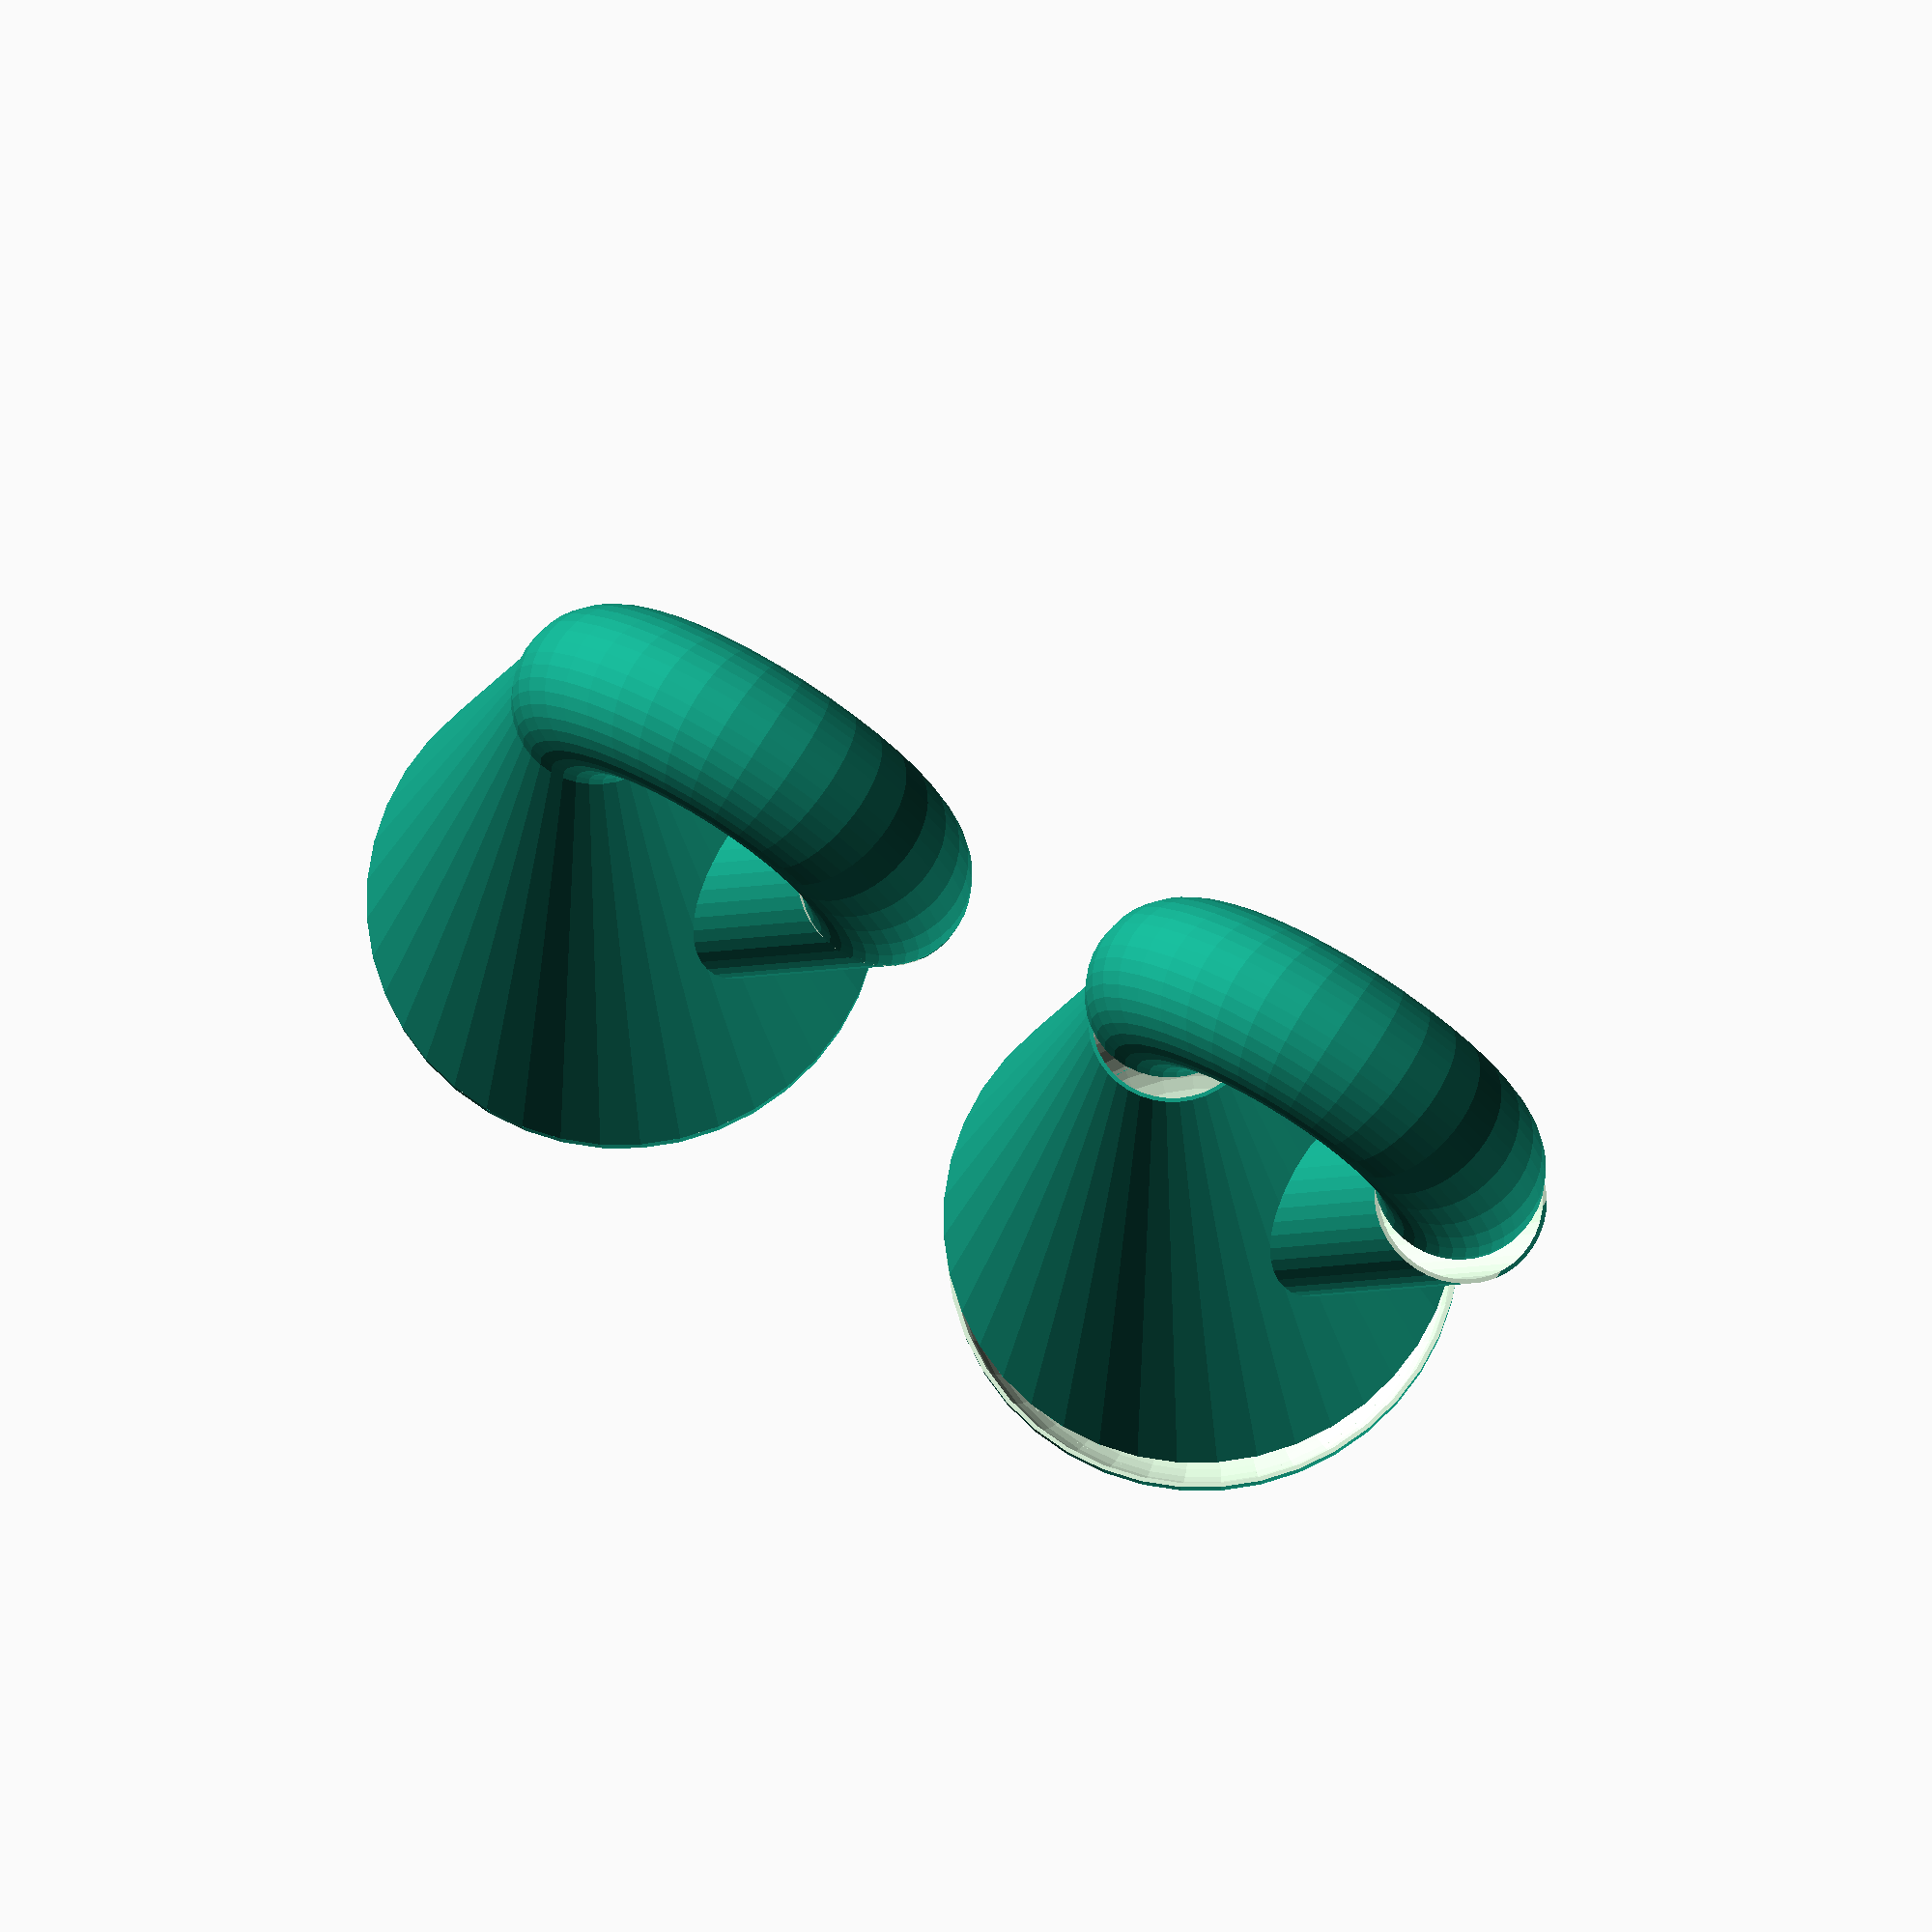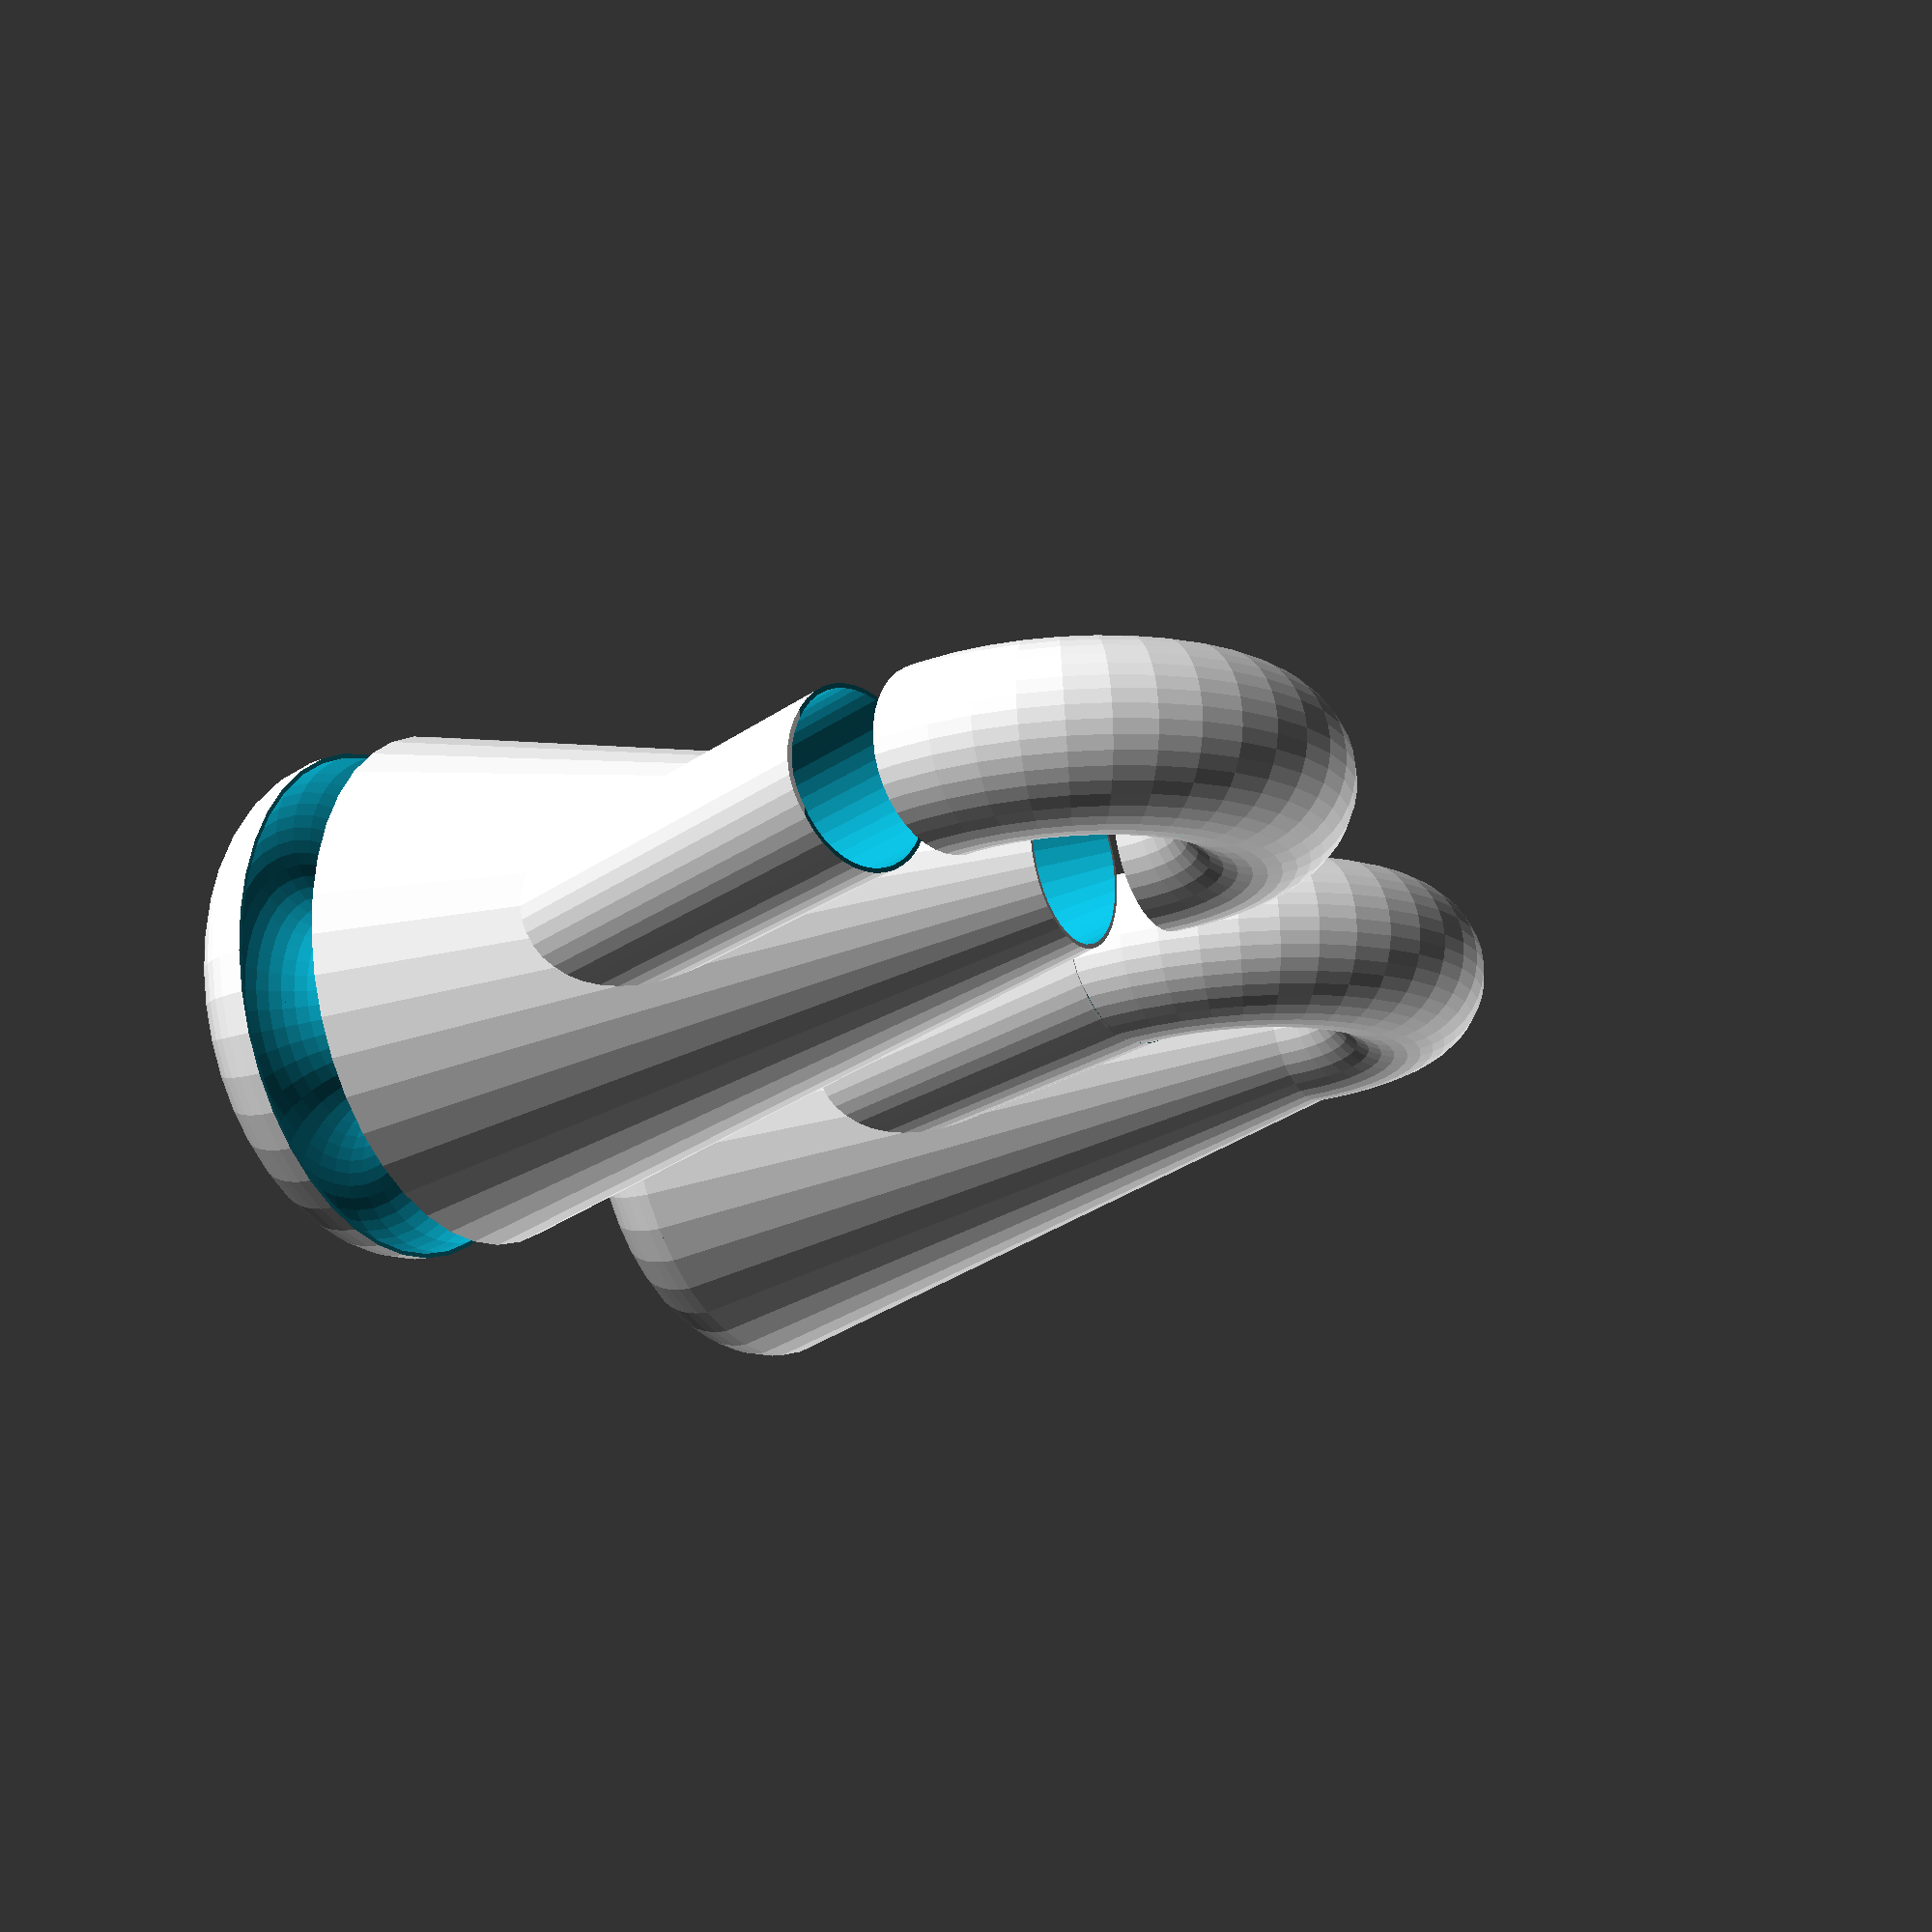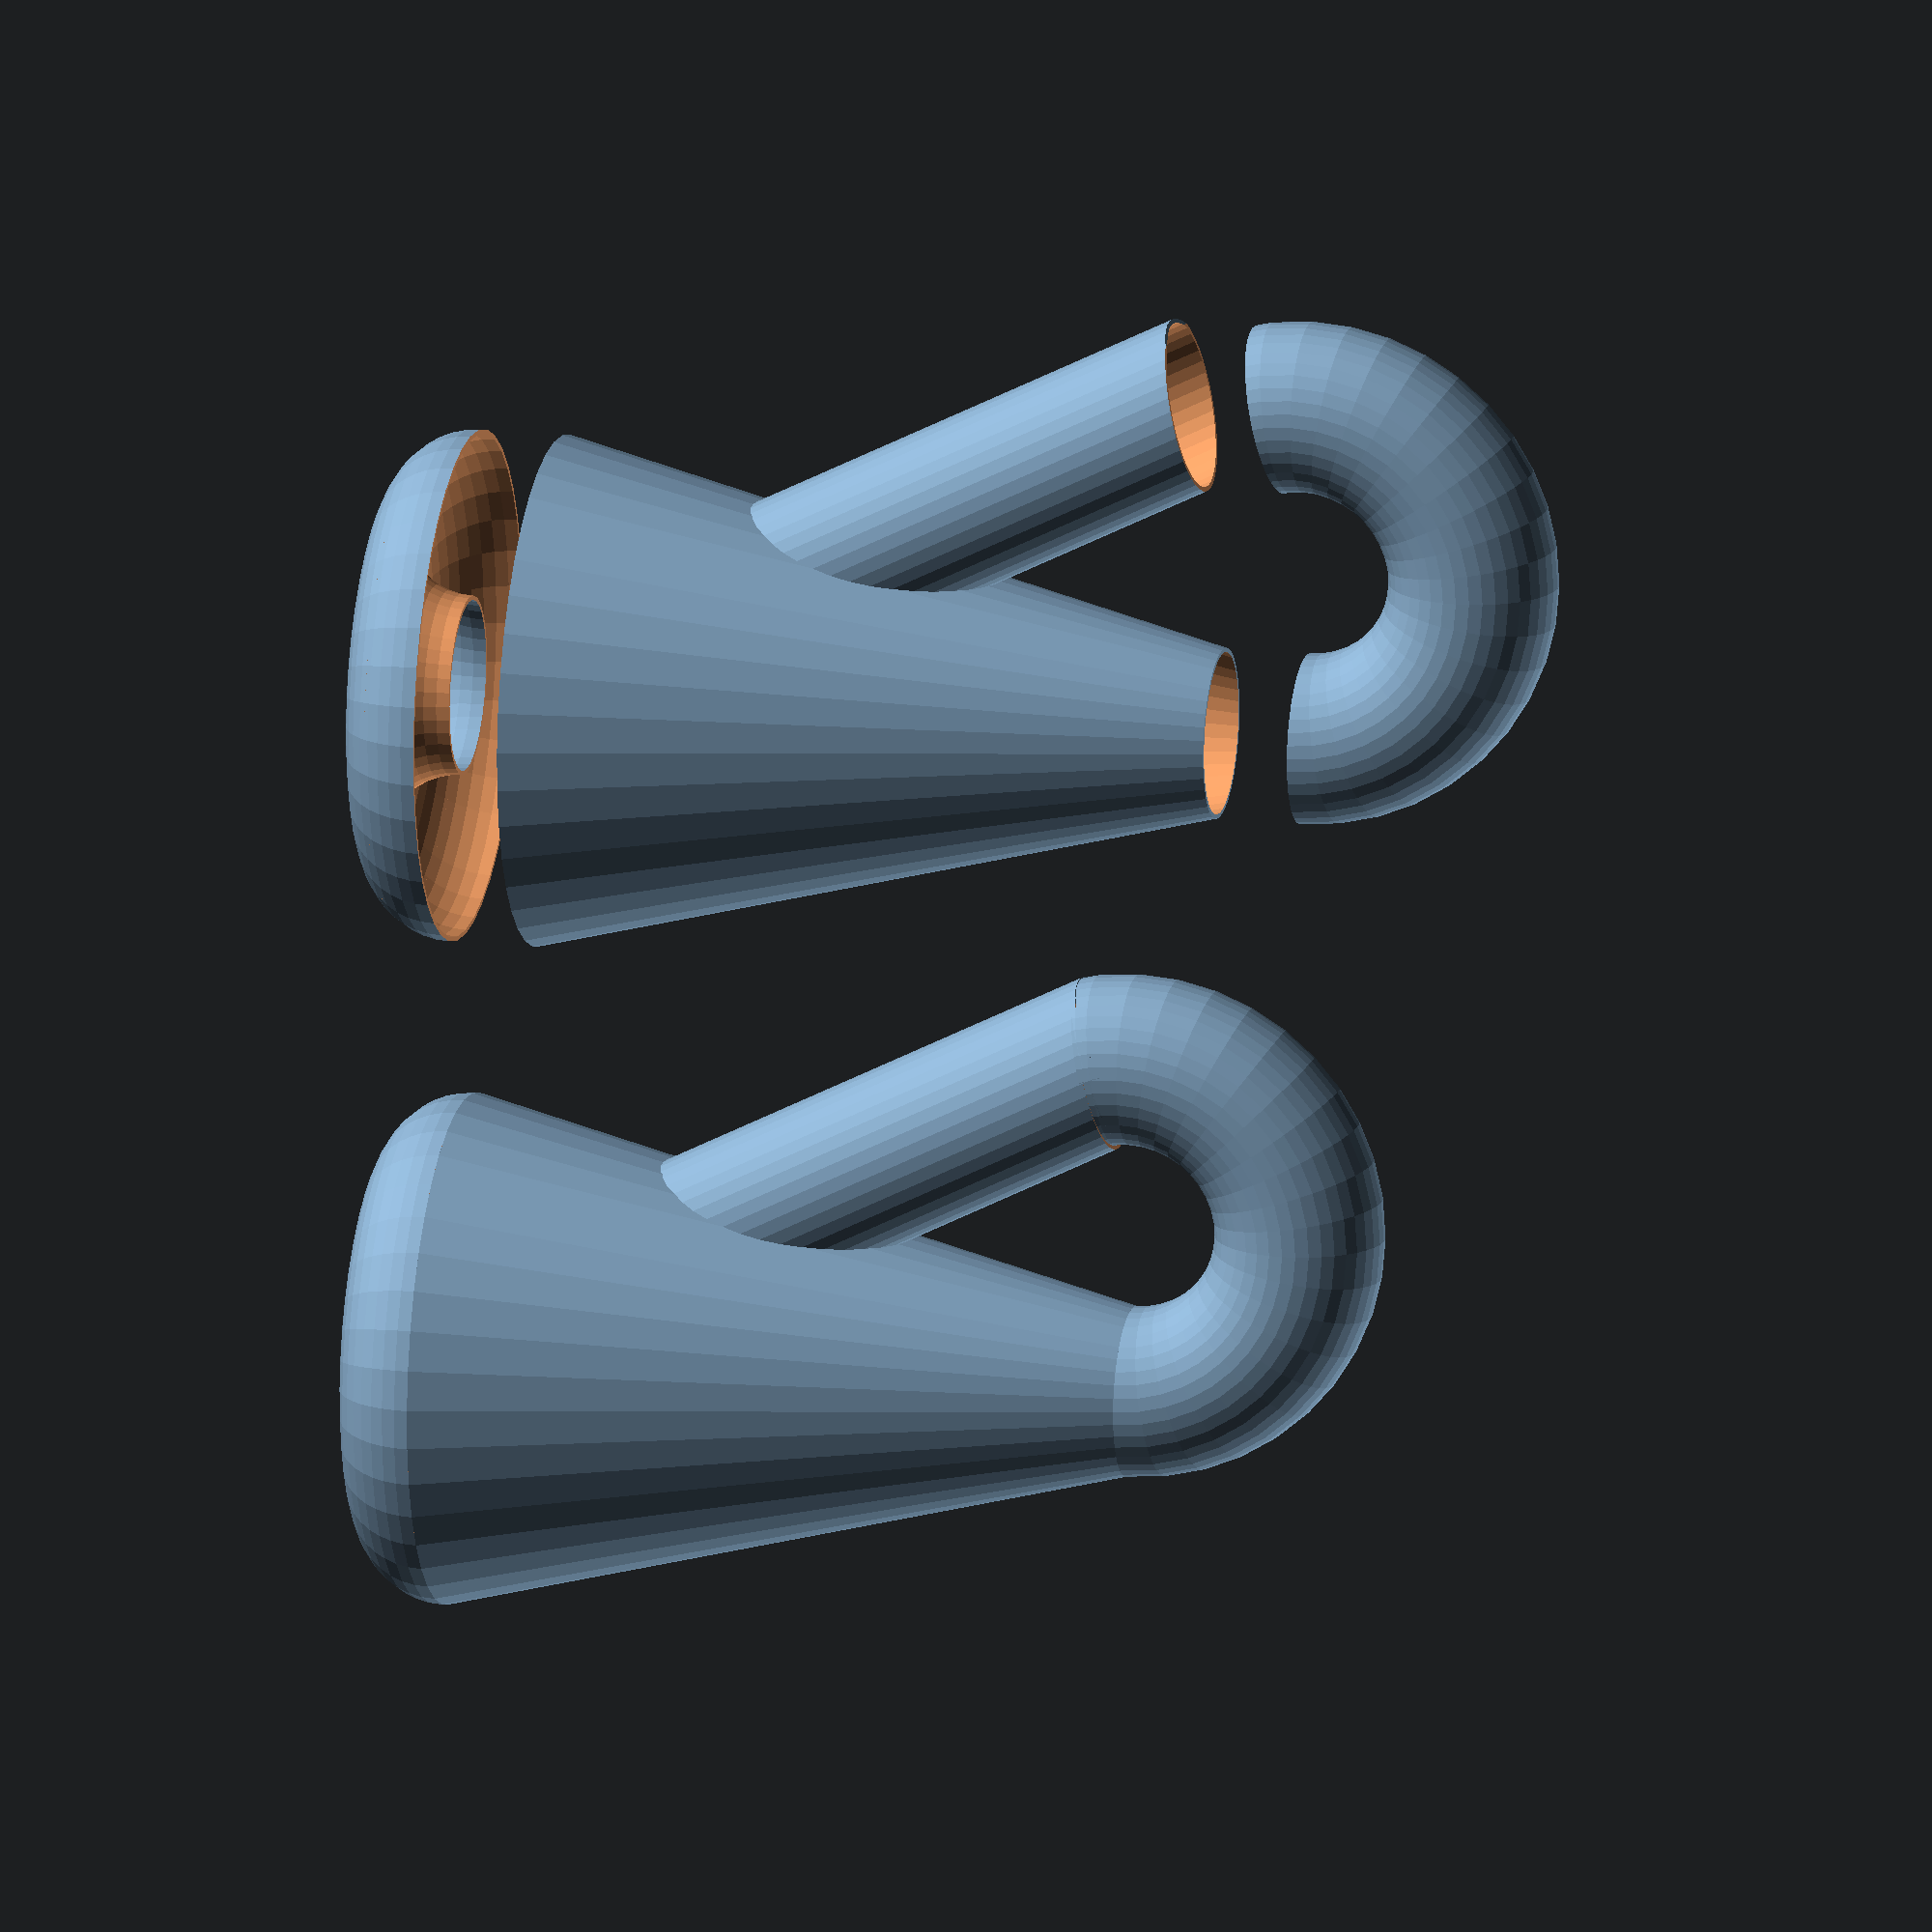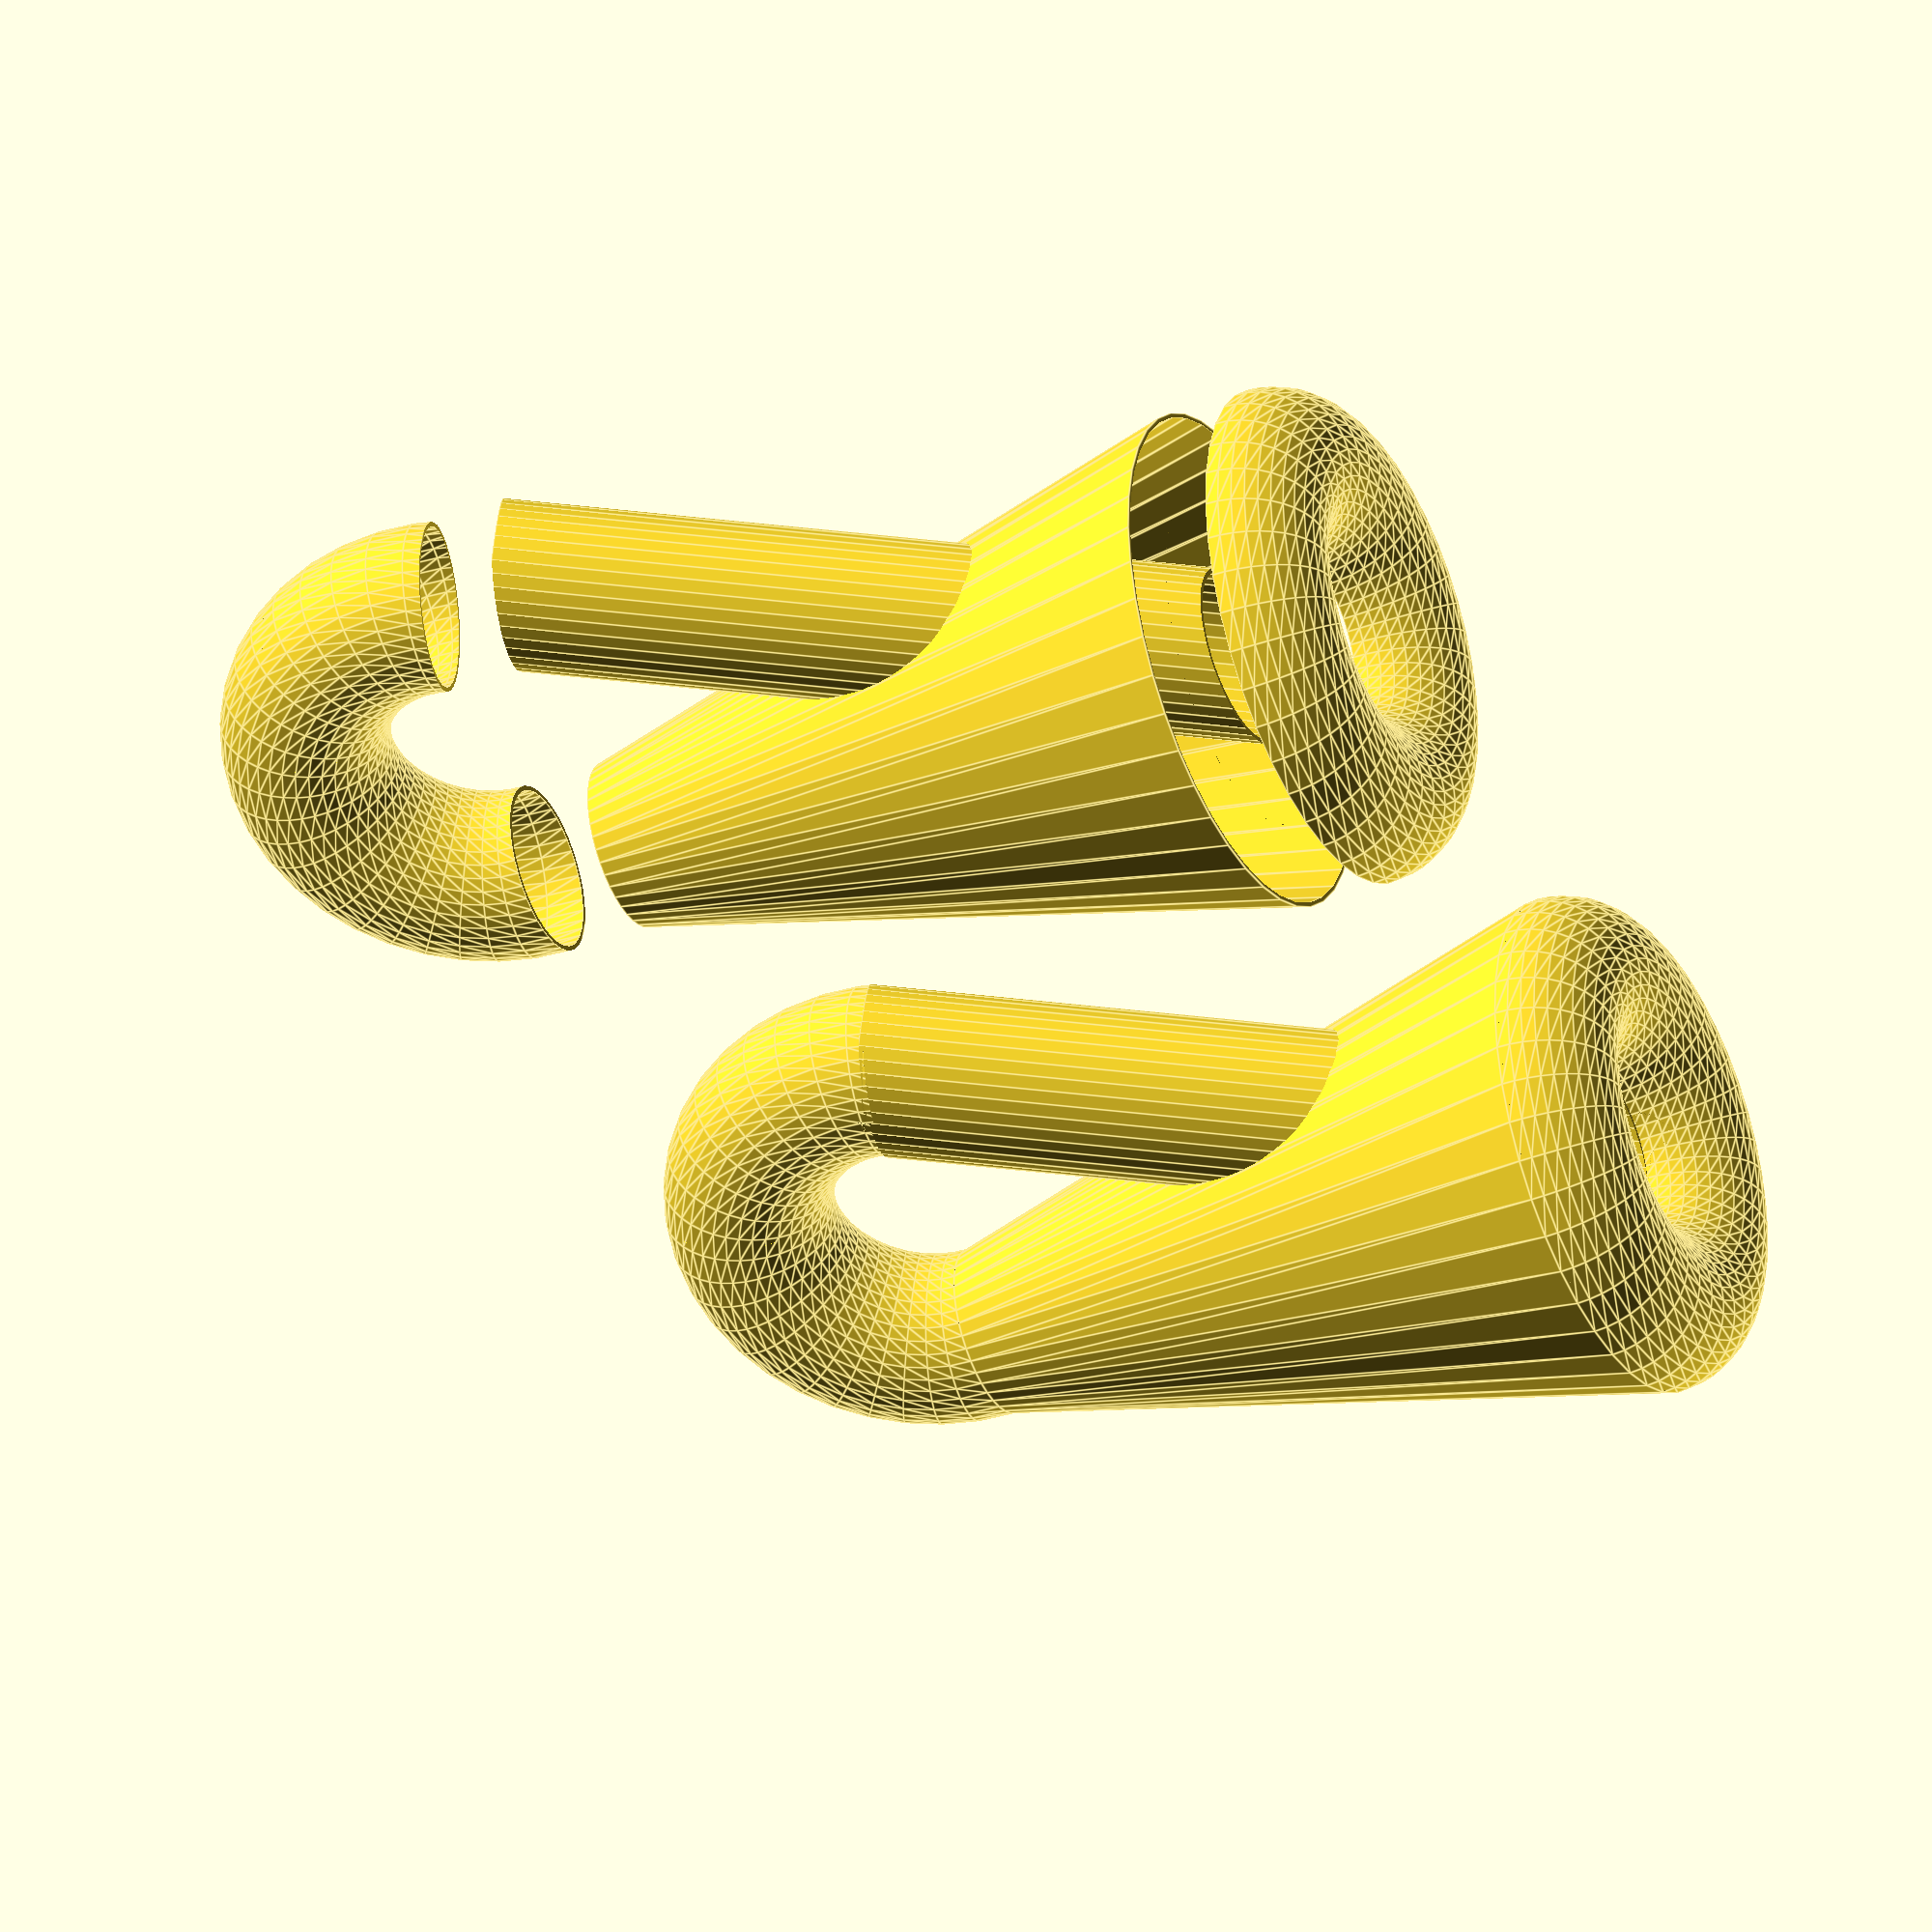
<openscad>
$fn = 40;

module tube(length,majR,minR,thickness) {
	difference() {
		cylinder(length,majR,minR,center=true);
		cylinder(length+0.1,majR-thickness/2,minR-thickness/2,center=true);
	}
}
module hollowTorus(majR,minR,thickness) {
	difference() {
		rotate_extrude(convexity = 10) translate([majR, 0, 0]) circle(r = minR);
		rotate_extrude(convexity = 10) translate([majR, 0, 0]) circle(r = minR-thickness/2);
	}
}
module KleinBottle(expand=false) {
	translate([0,0,expand?-5:0])difference() {
		hollowTorus(10,5,0.5);
		translate([-15,-15,0])cube([30,30,5]);
	}
	translate([10,0,expand?45:40]) difference() {
		rotate([90,0,0])hollowTorus(10,5,0.5);
		translate([-15,-15,-15])cube([15,30,15]);
		translate([0,-15,0])rotate([0,103,0])cube([15,30,15]);
	}
	difference() {
		translate([0,0,20]) tube(40,15,5,0.5);
		translate([9.5,0,18]) rotate([0,27,0]) cylinder(47,4.99,4.99,center=true);
	}
	difference() {
		translate([9.5,0,18]) rotate([0,27,0])tube(47,5,5,0.5);
		translate([-15,-15,-8.2])cube([30,30,8]);
		translate([15,-15,54.5])rotate([0,103,0])cube([15,30,15]);
	}
}
translate([-20,0,5]) KleinBottle(false);
translate([20,0,10]) KleinBottle(true);
</openscad>
<views>
elev=16.7 azim=32.1 roll=2.2 proj=o view=solid
elev=21.6 azim=173.2 roll=299.3 proj=p view=wireframe
elev=343.0 azim=272.5 roll=282.3 proj=o view=solid
elev=38.0 azim=344.6 roll=116.0 proj=o view=edges
</views>
